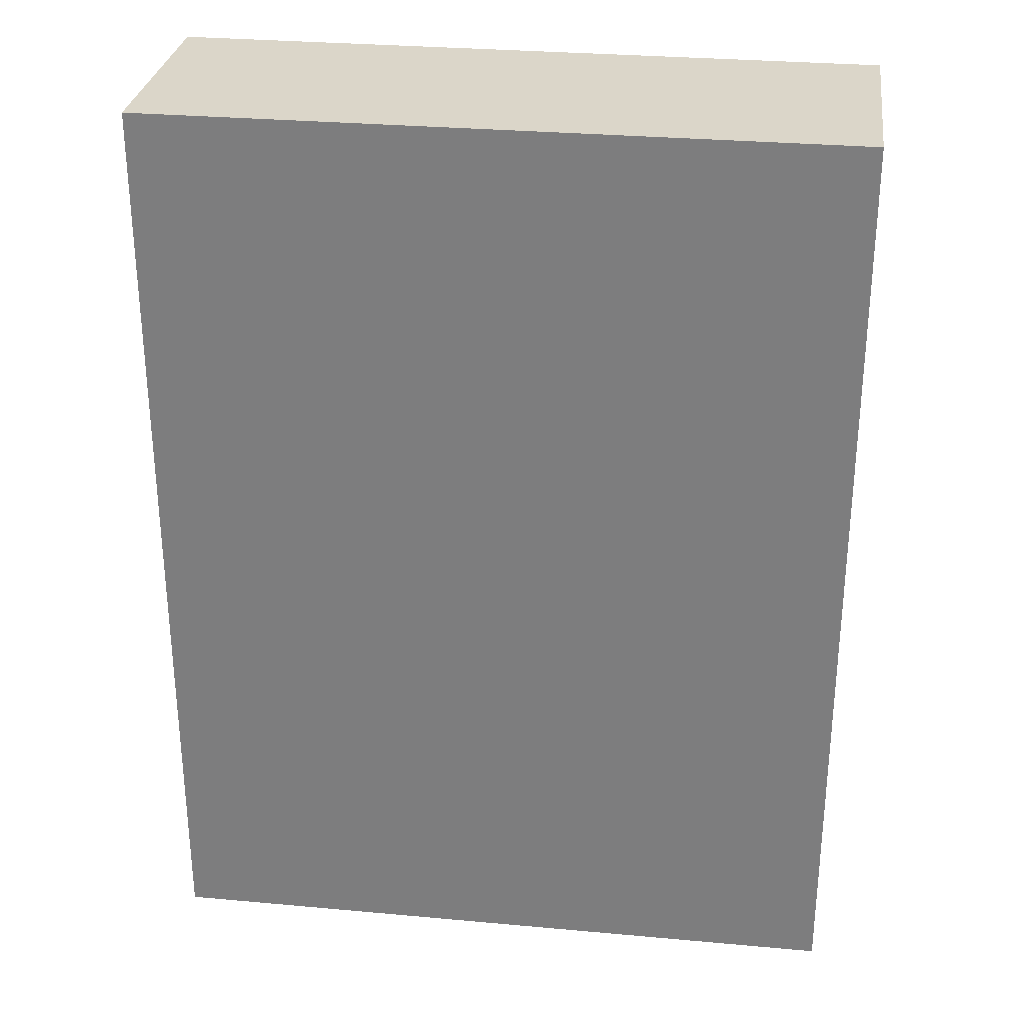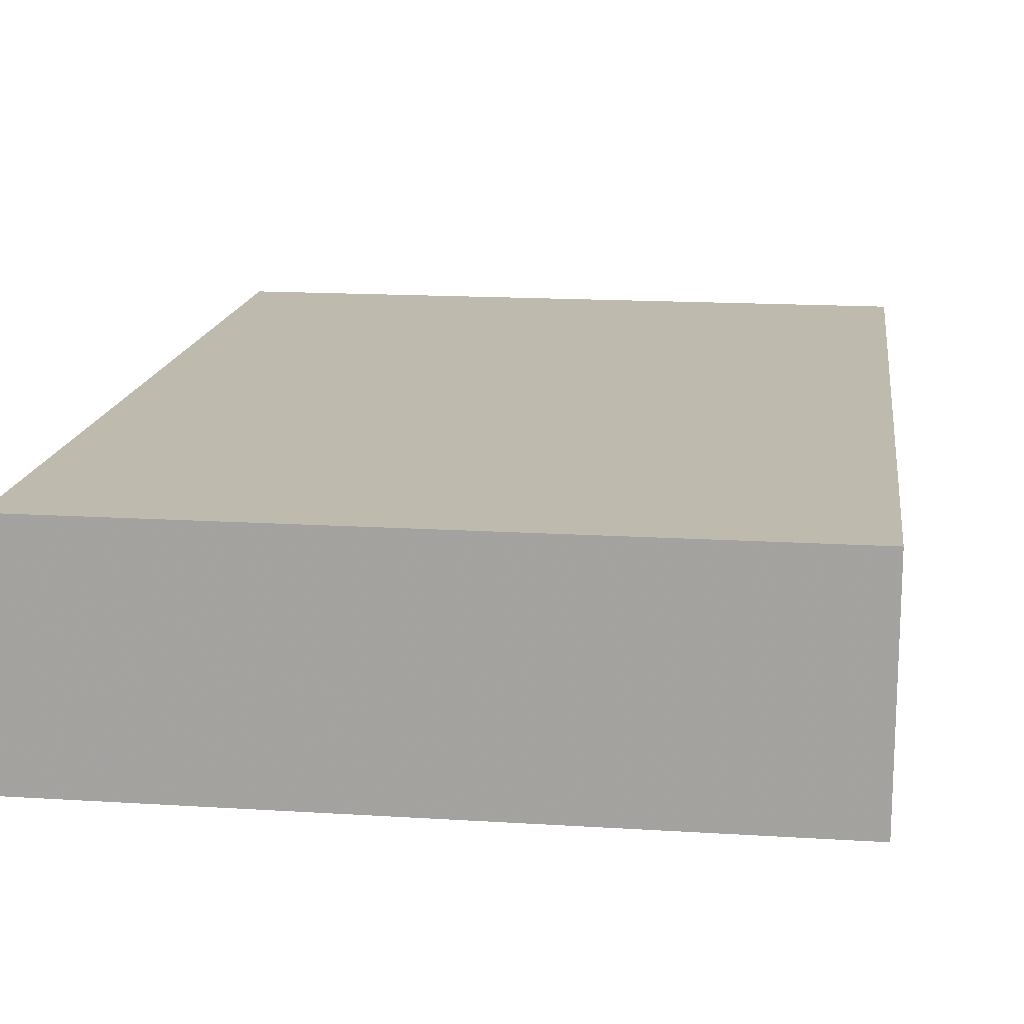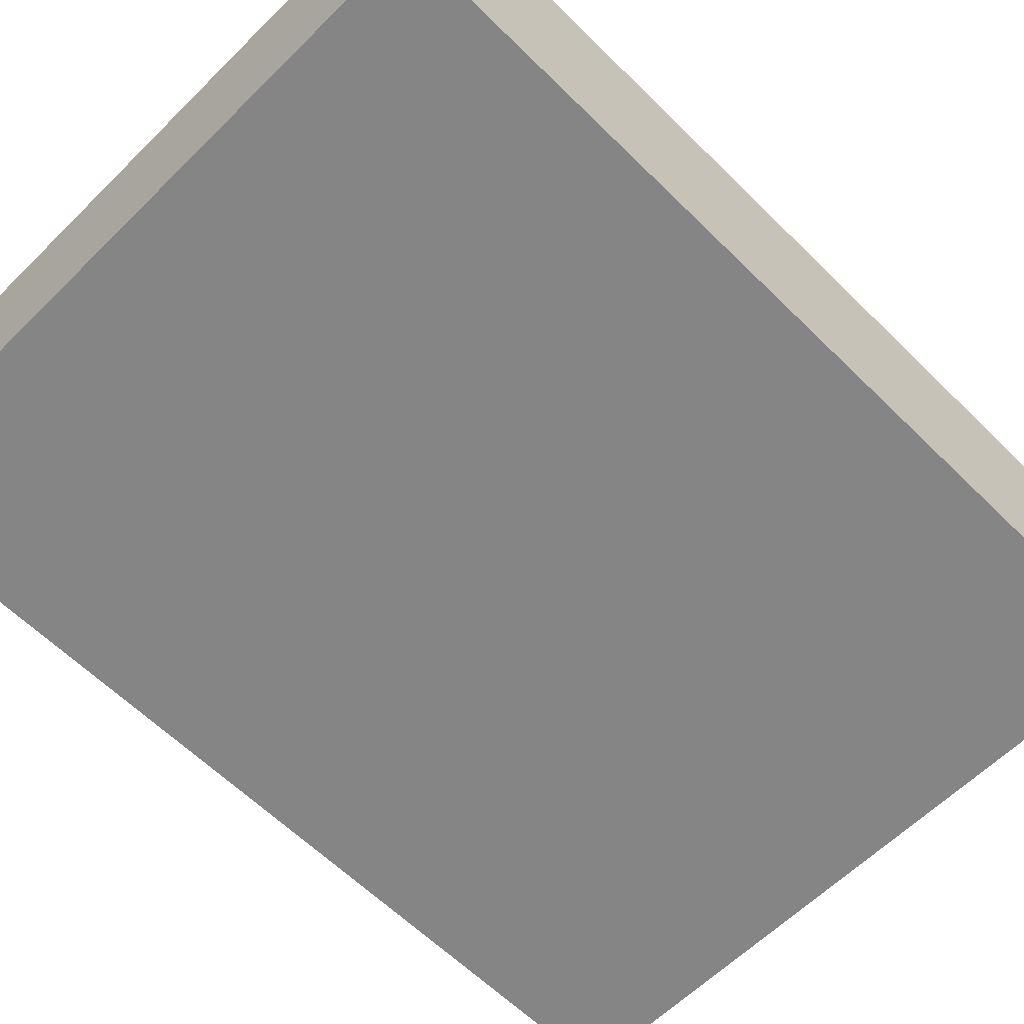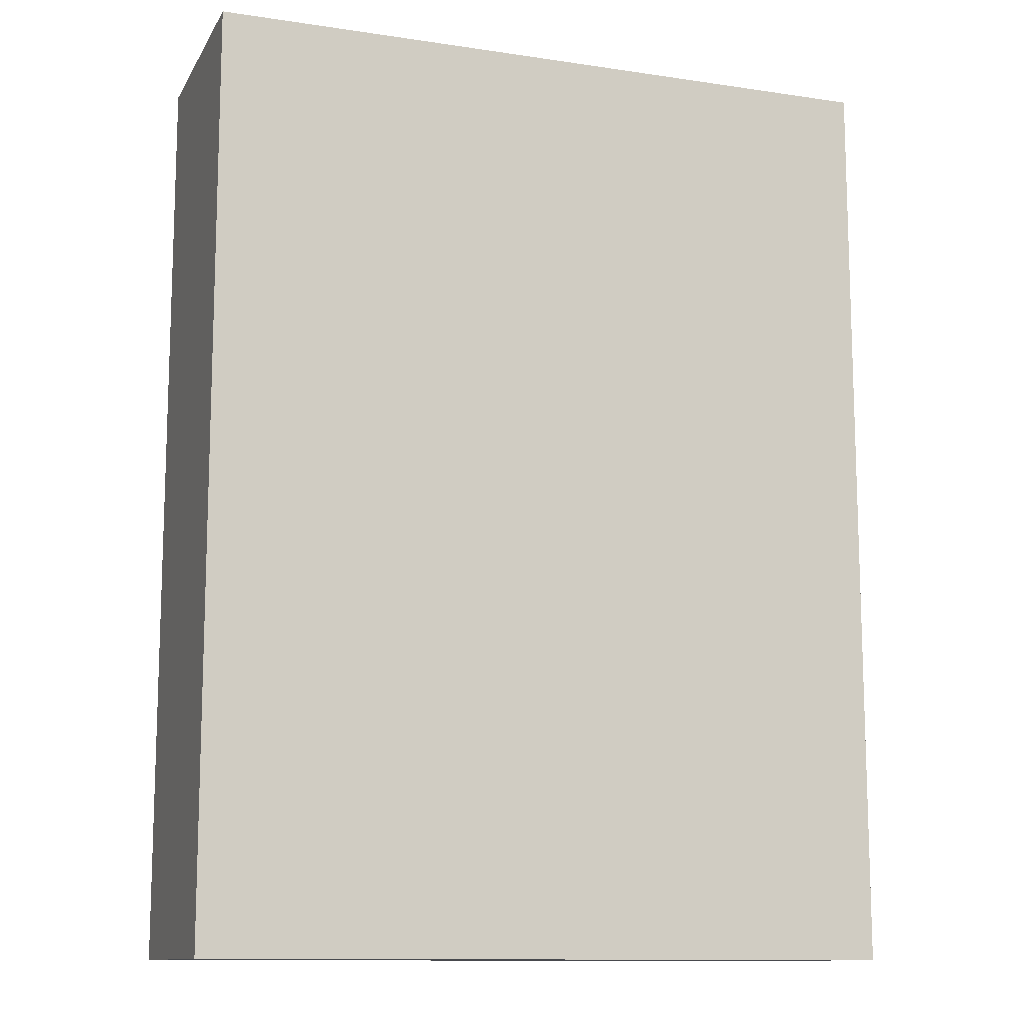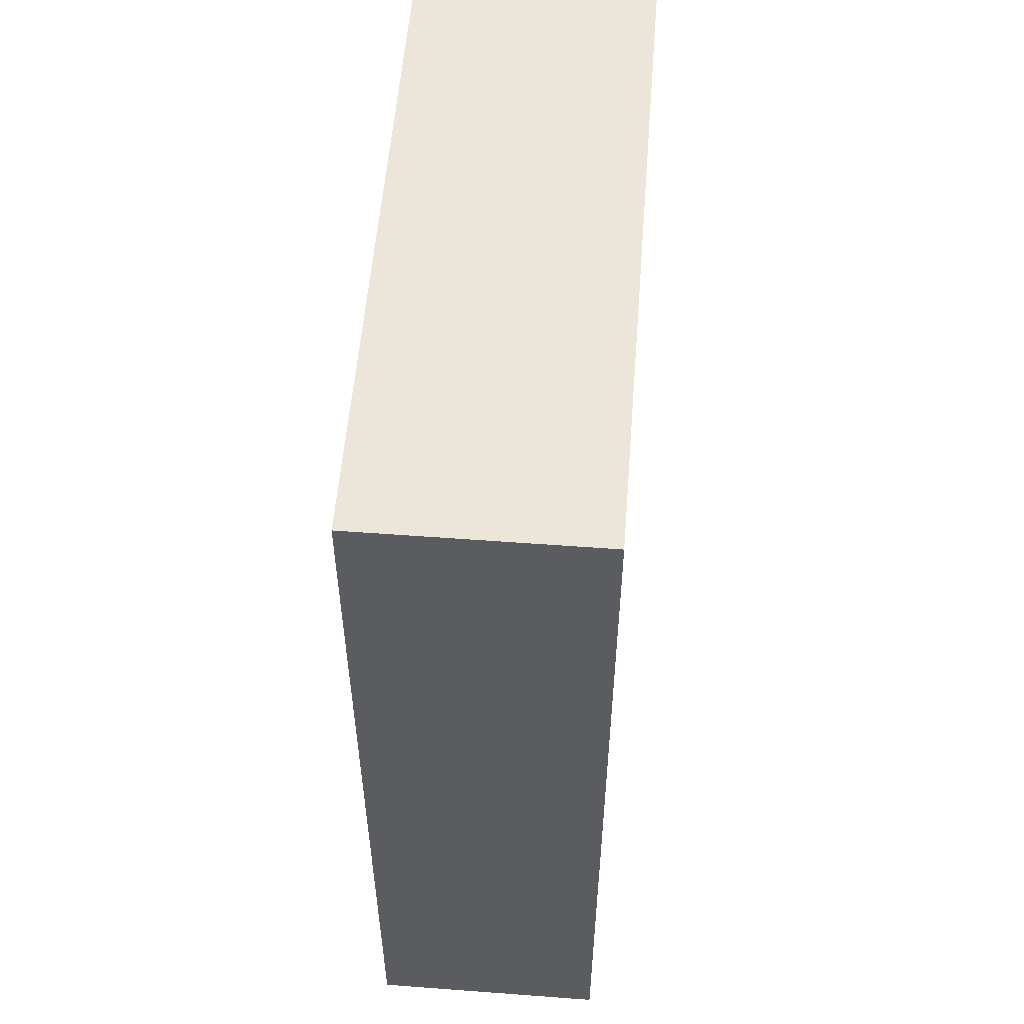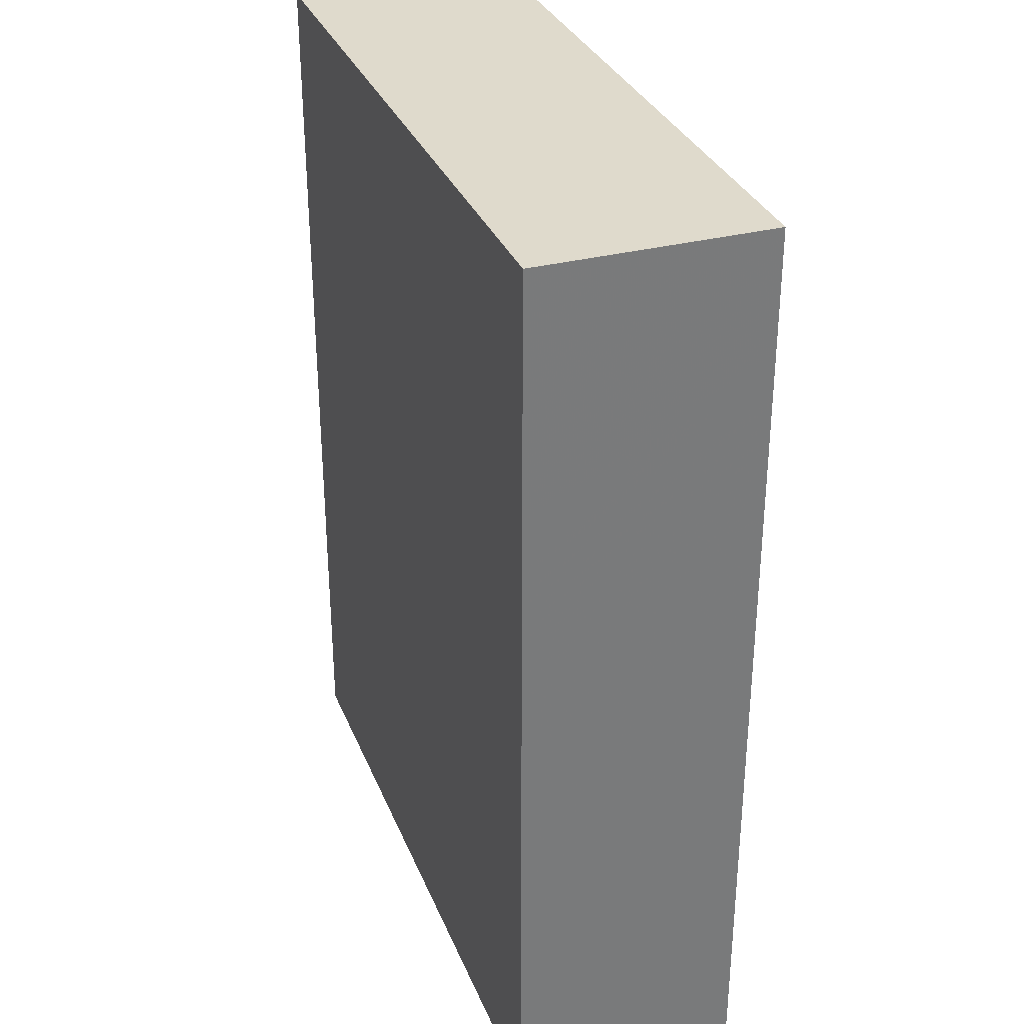
<metadata>
{"format":"obj","ext":"obj","renderer":"f3d","projection":"perspective","resolution":1024,"background":"white","views":[{"elev":29.7,"azim":-172.4,"up":"+Z"},{"elev":15.7,"azim":7.5,"up":"+Y"},{"elev":-61.7,"azim":45.0,"up":"+Y"},{"elev":-12.0,"azim":160.5,"up":"+Z"},{"elev":55.4,"azim":94.5,"up":"+Z"},{"elev":32.5,"azim":-109.8,"up":"+Z"}]}
</metadata>
<code>
v -1360 1048 96
v -1336 1056 96
v -1360 1056 96
v -1336 1048 96
v -1360 1056 64
v -1336 1048 64
v -1360 1048 64
v -1336 1056 64
f 1 2 3
f 1 4 2
f 5 6 7
f 5 8 6
f 1 5 7
f 1 3 5
f 2 6 8
f 2 4 6
f 3 8 5
f 3 2 8
f 4 7 6
f 4 1 7

</code>
